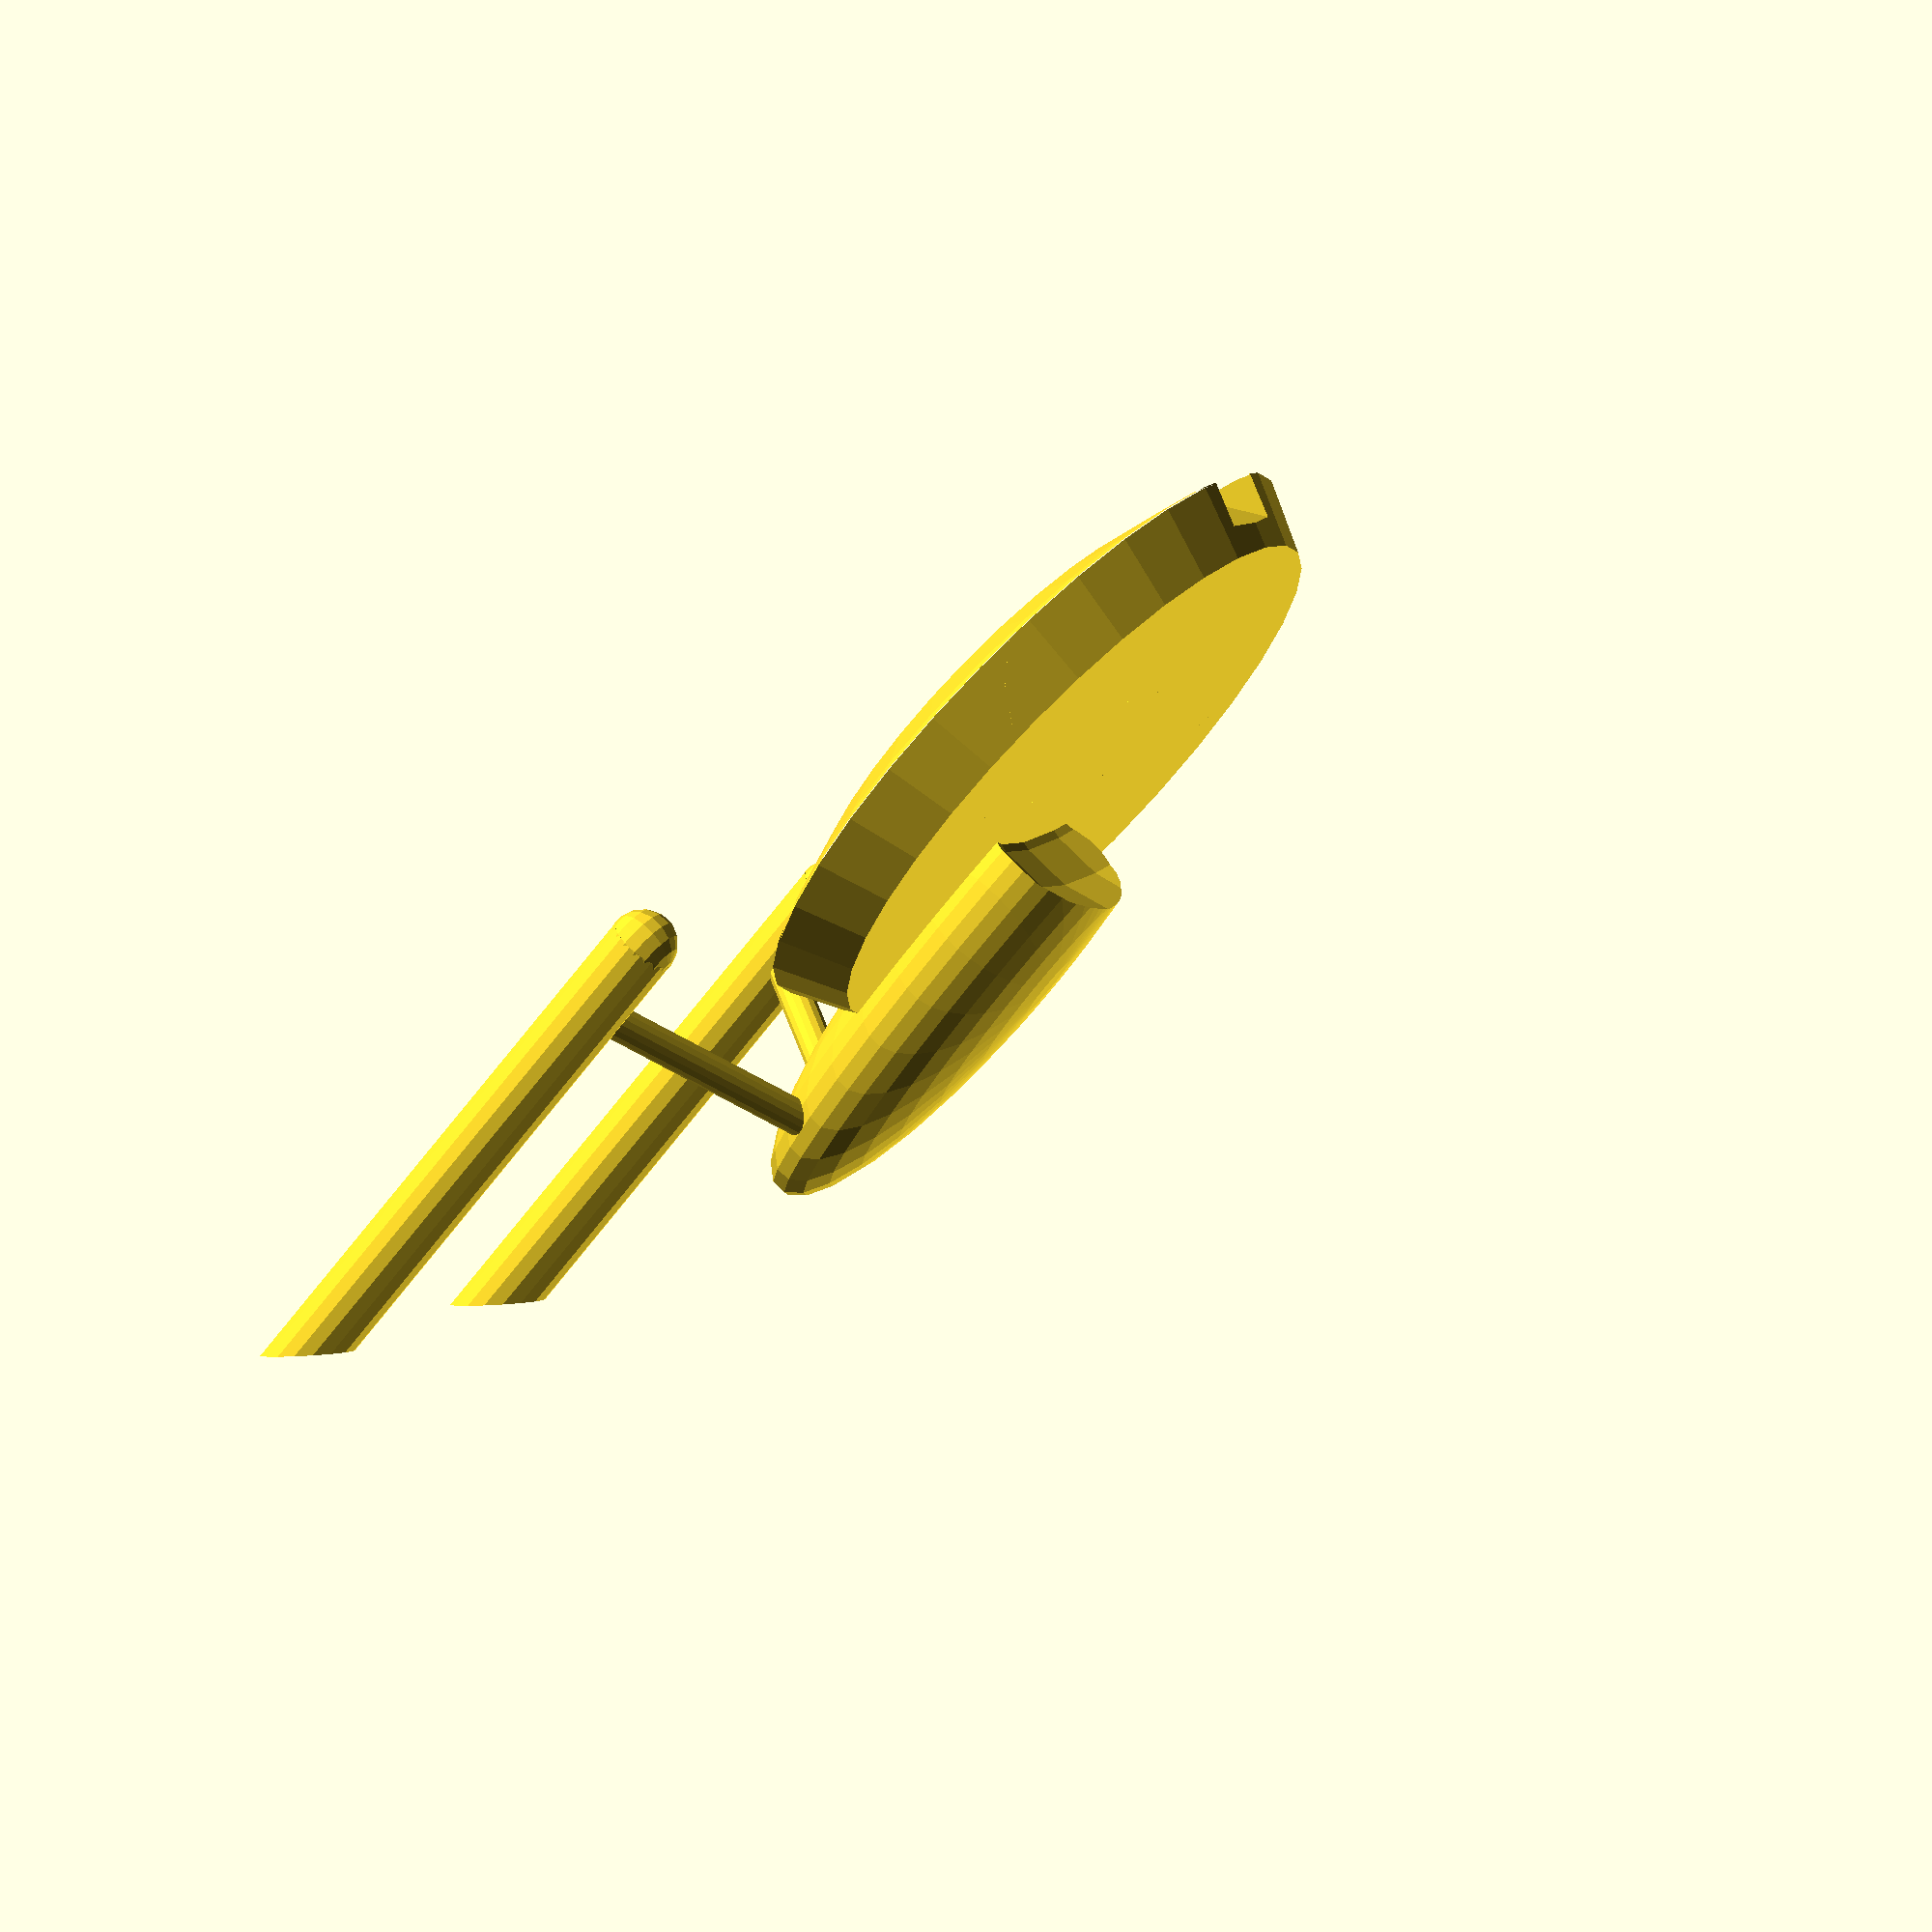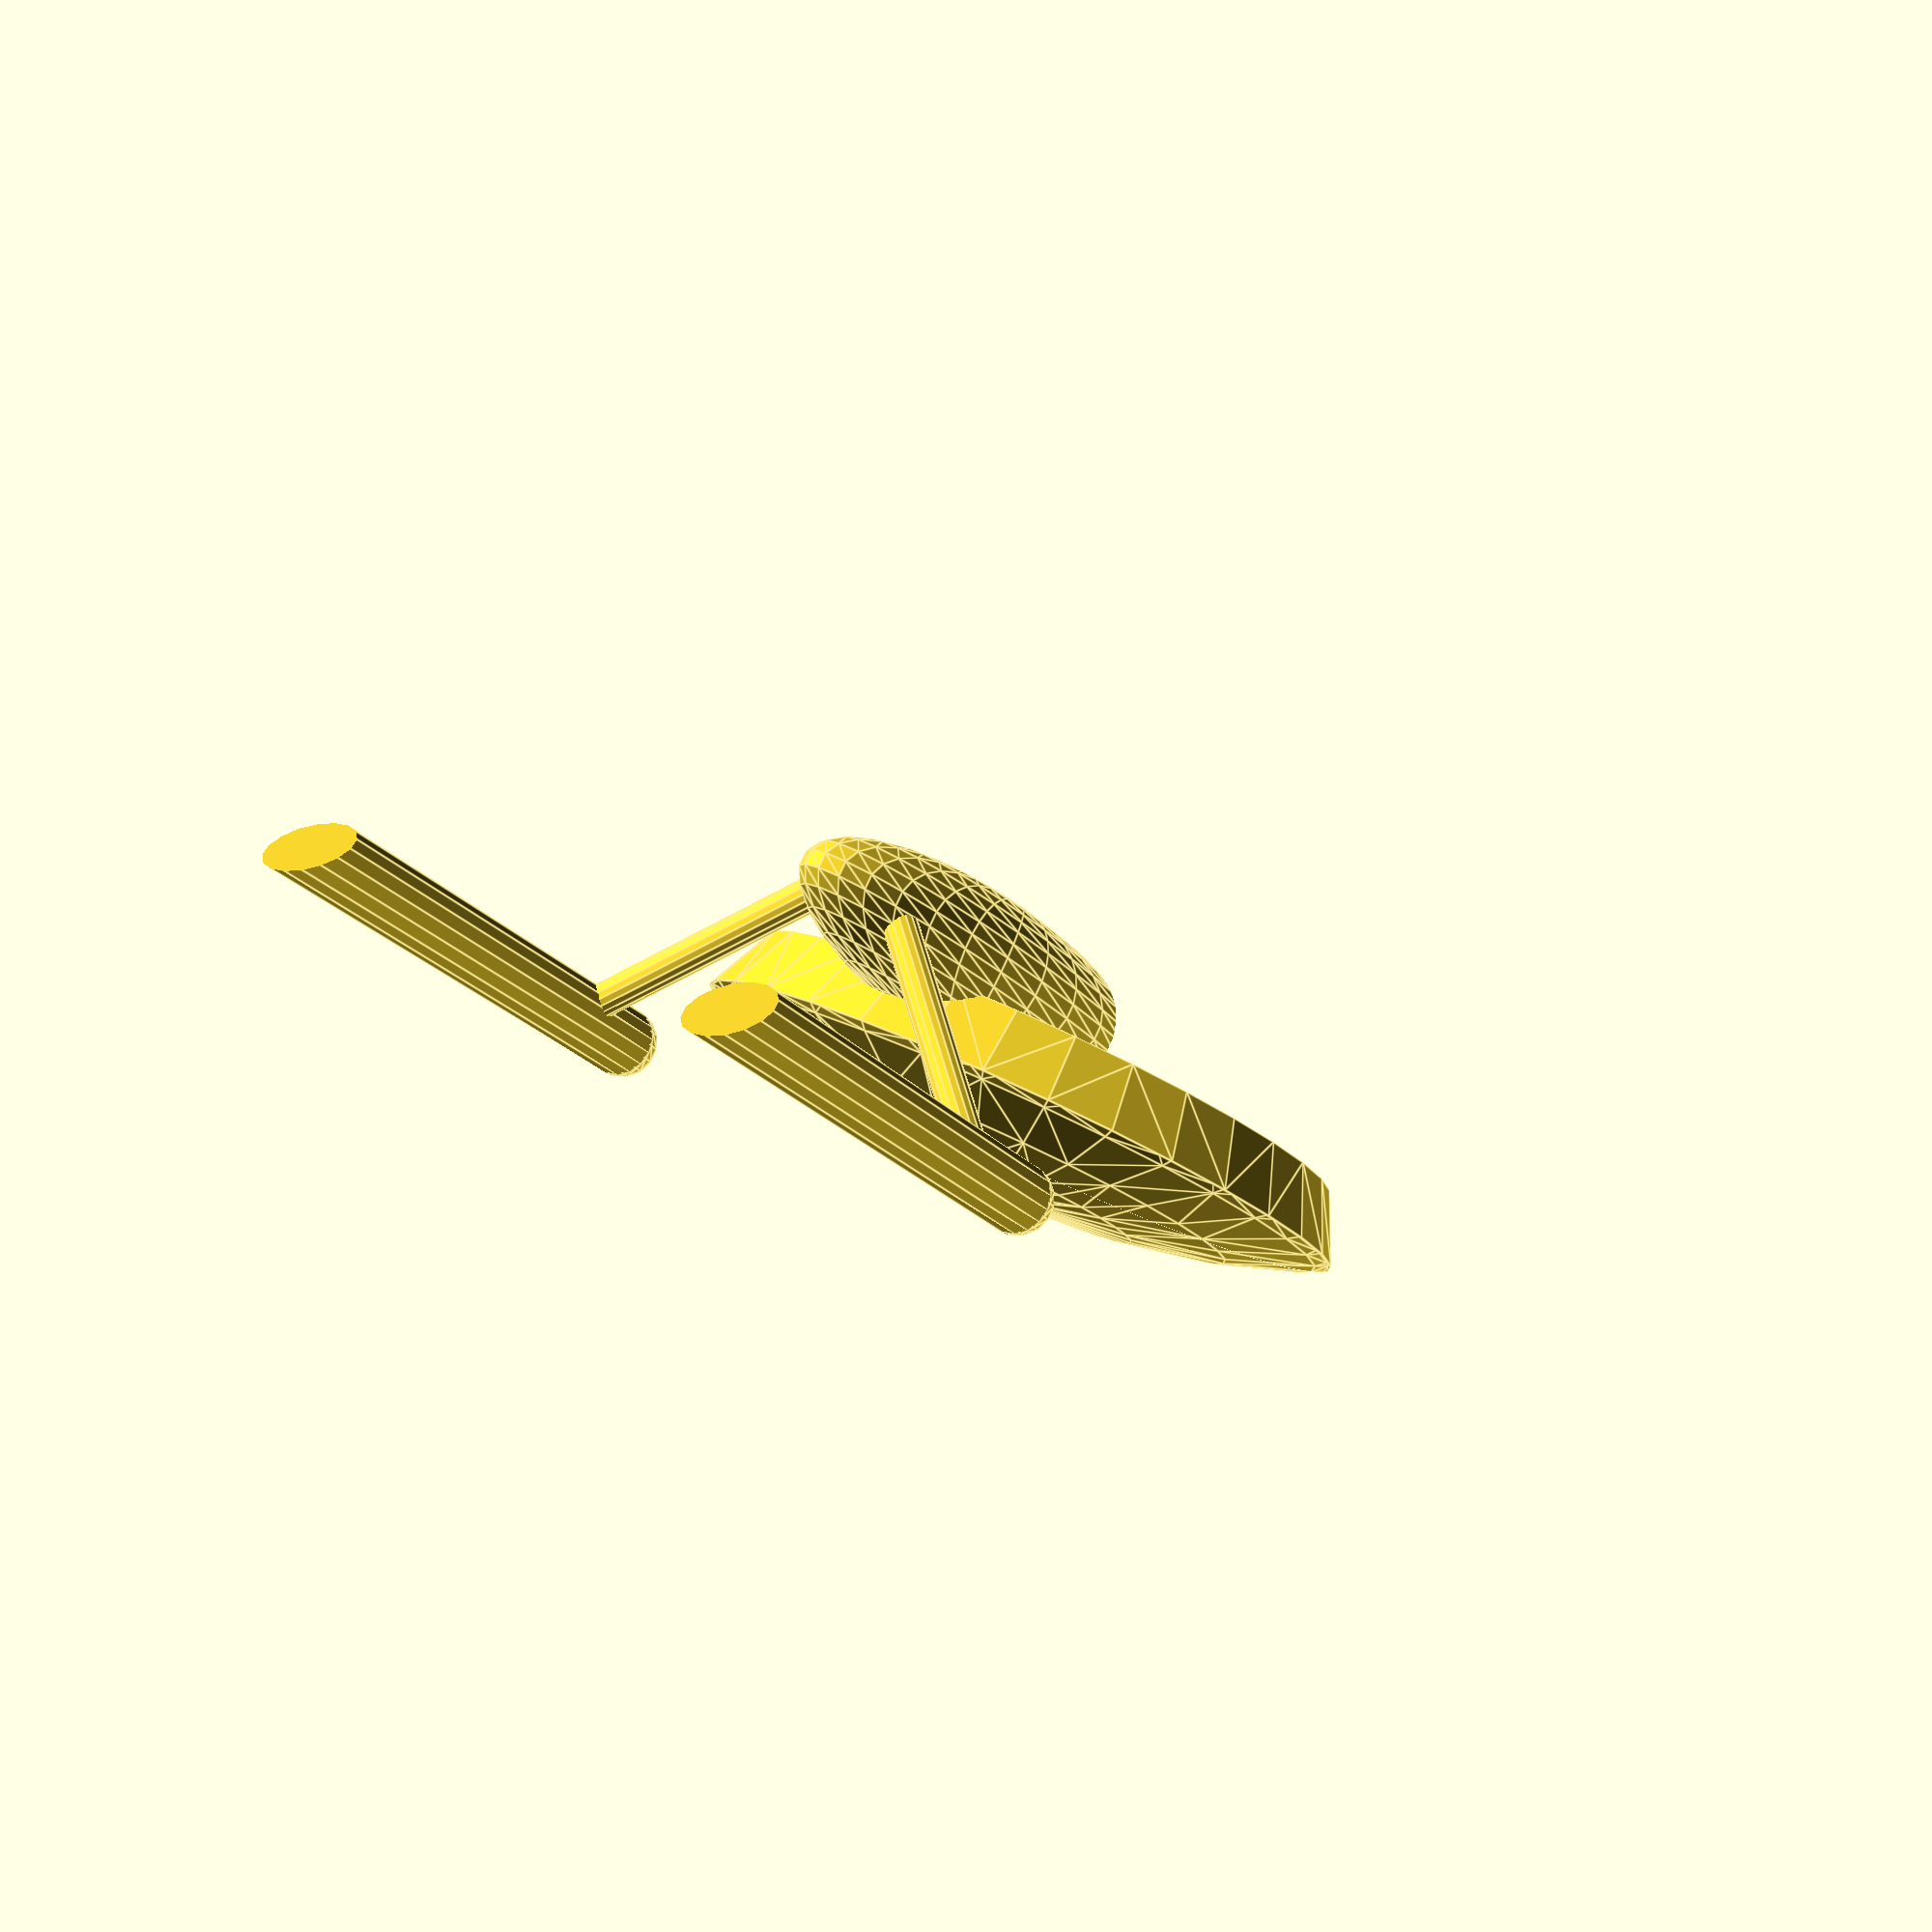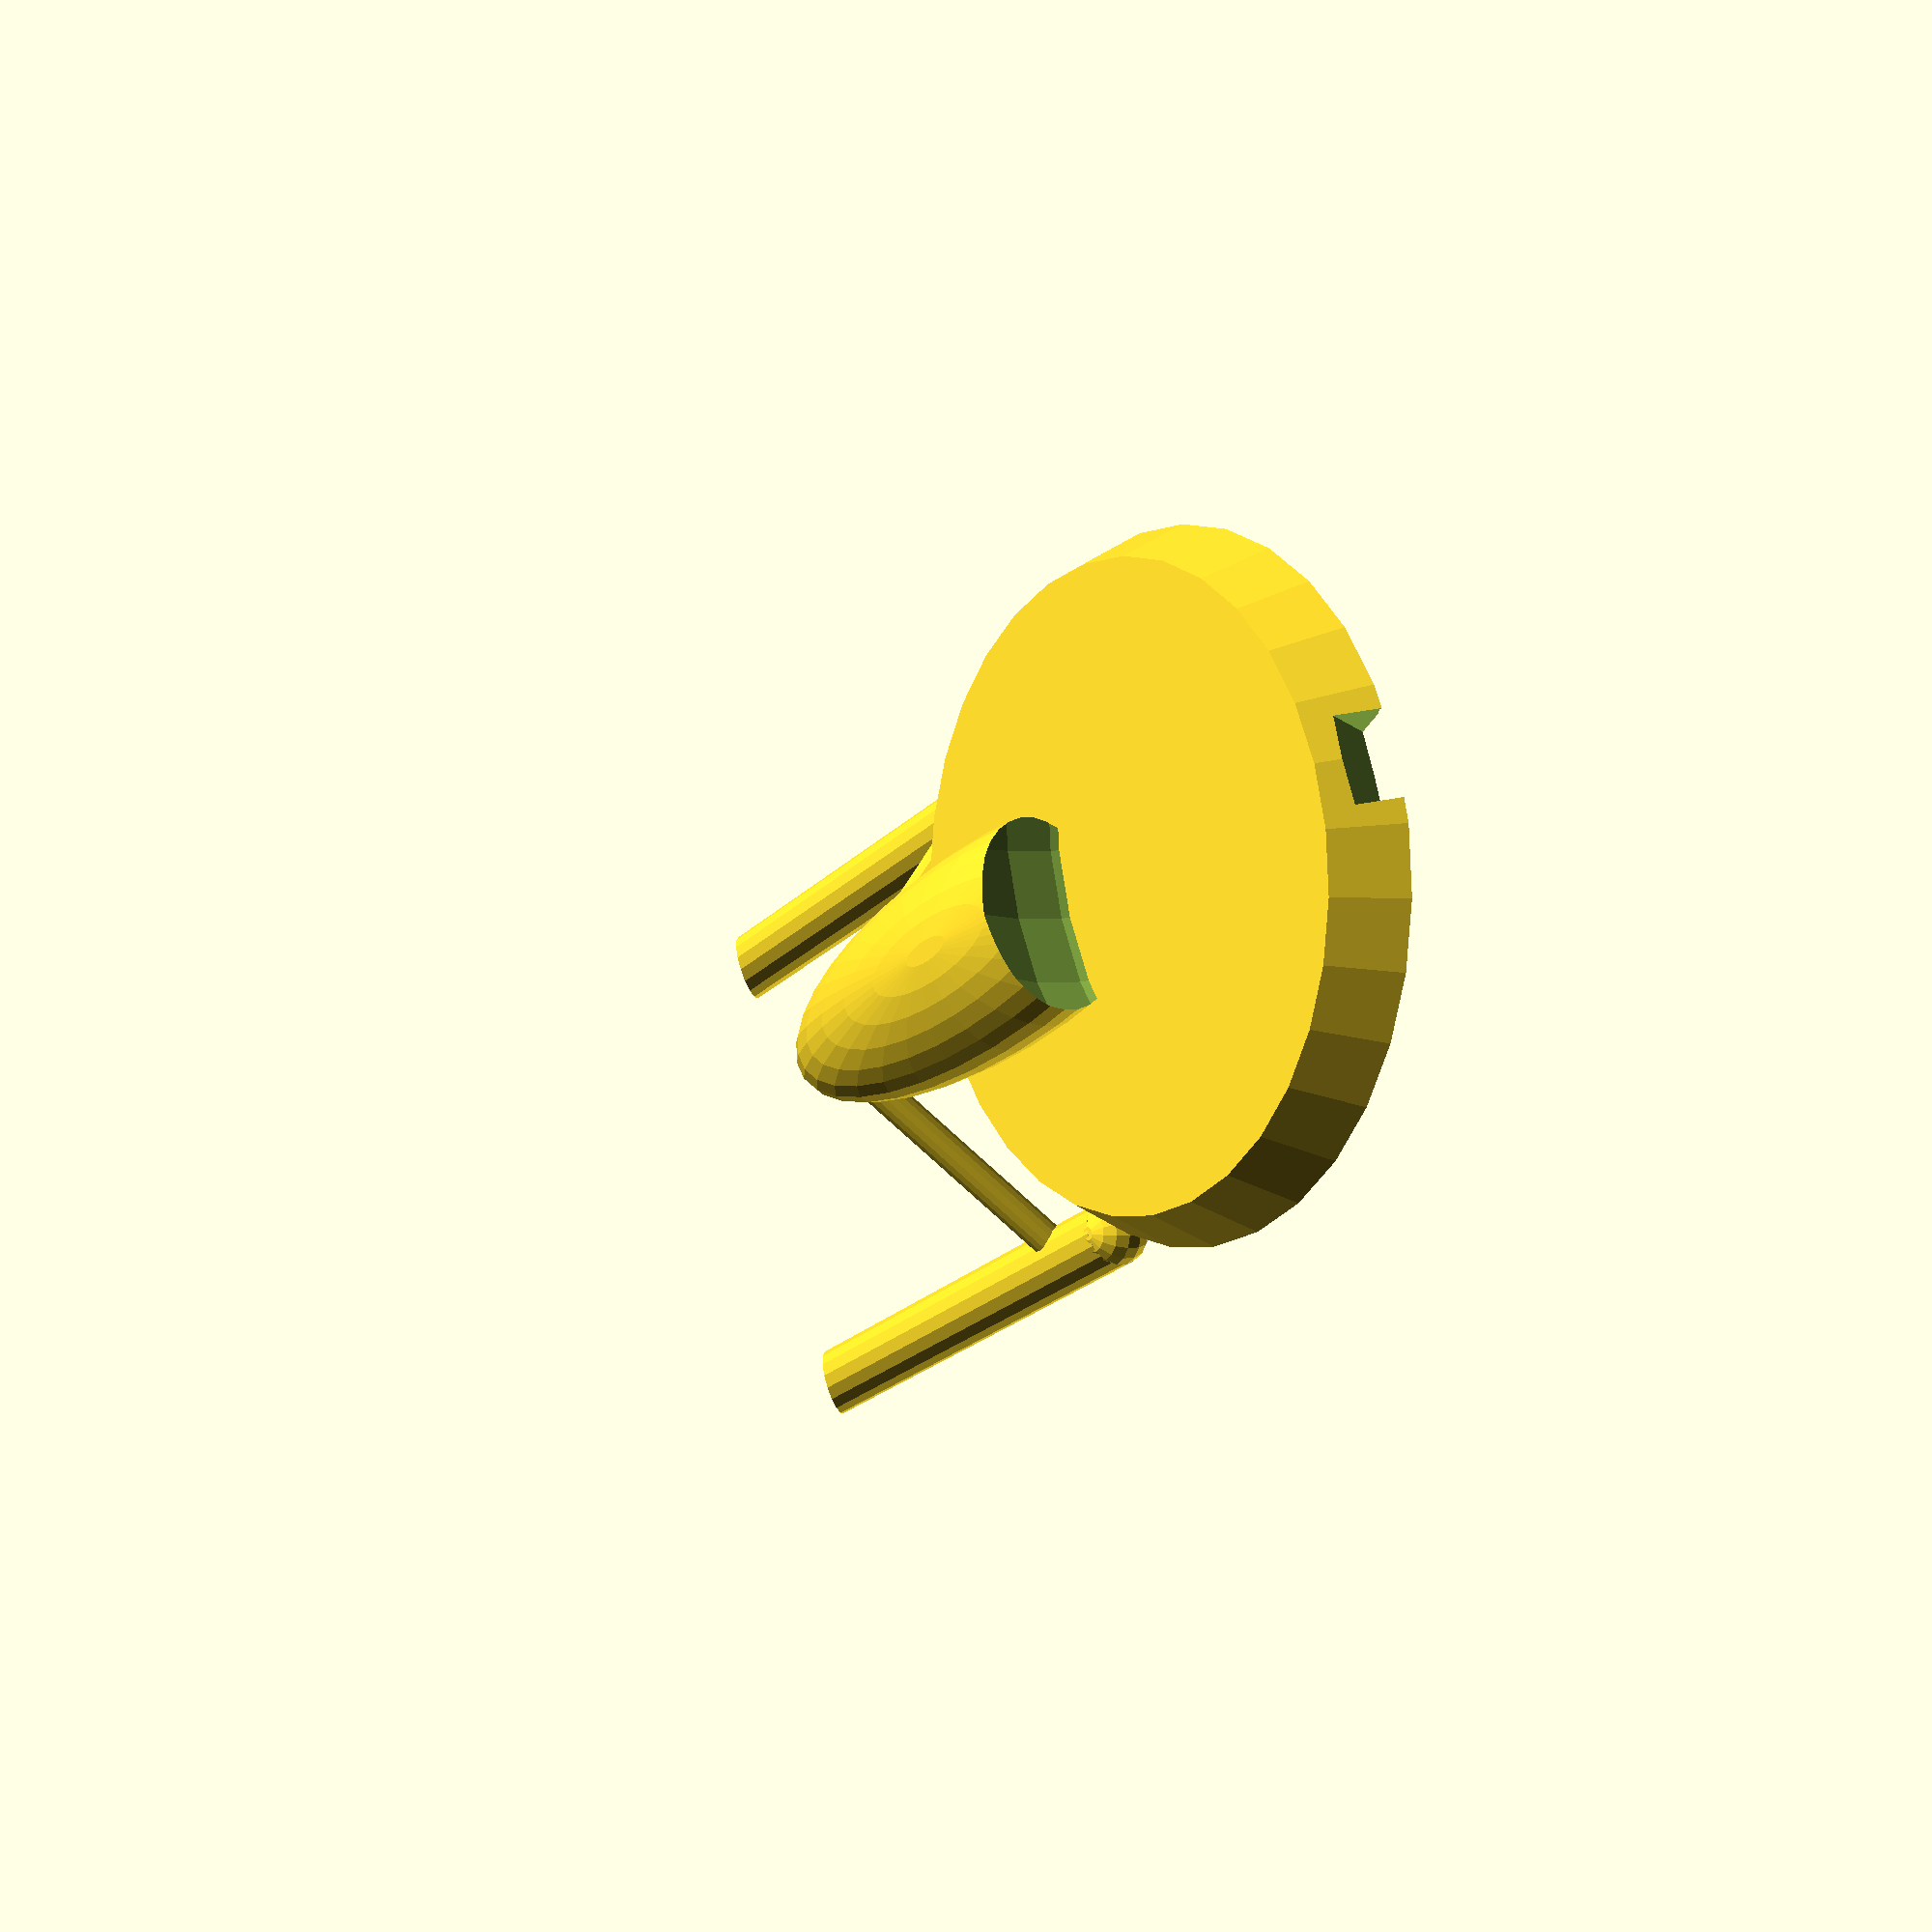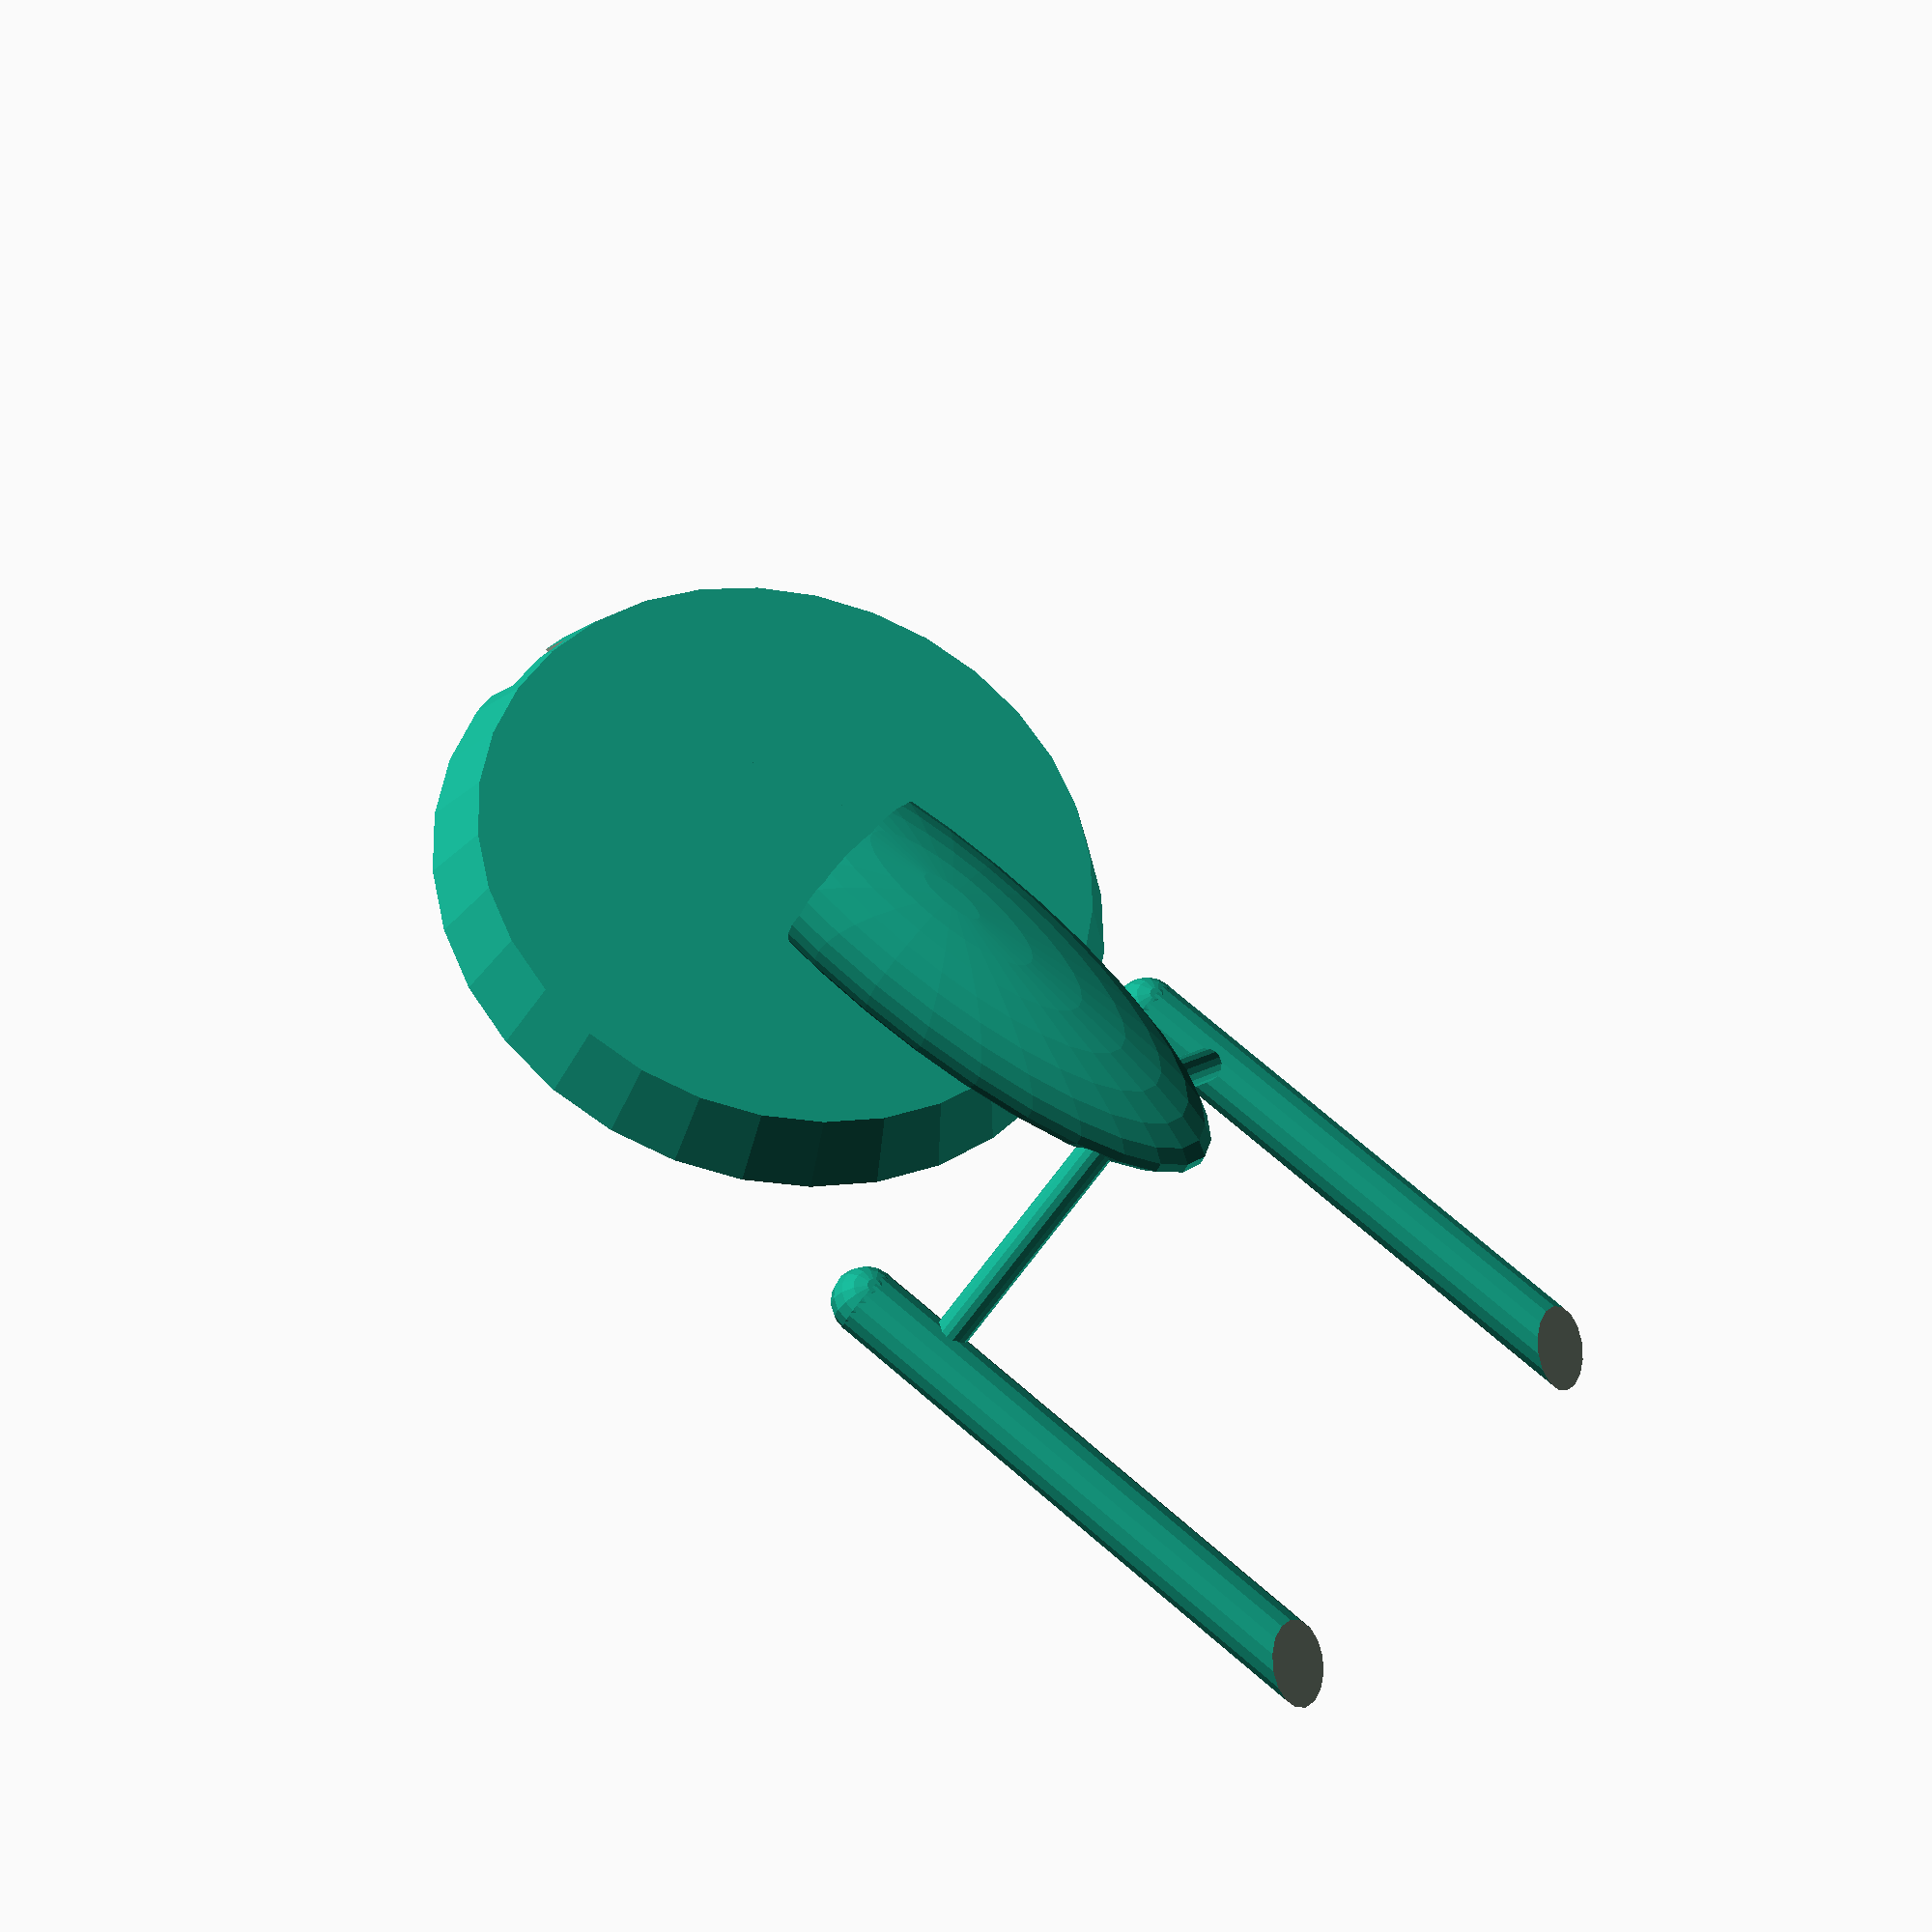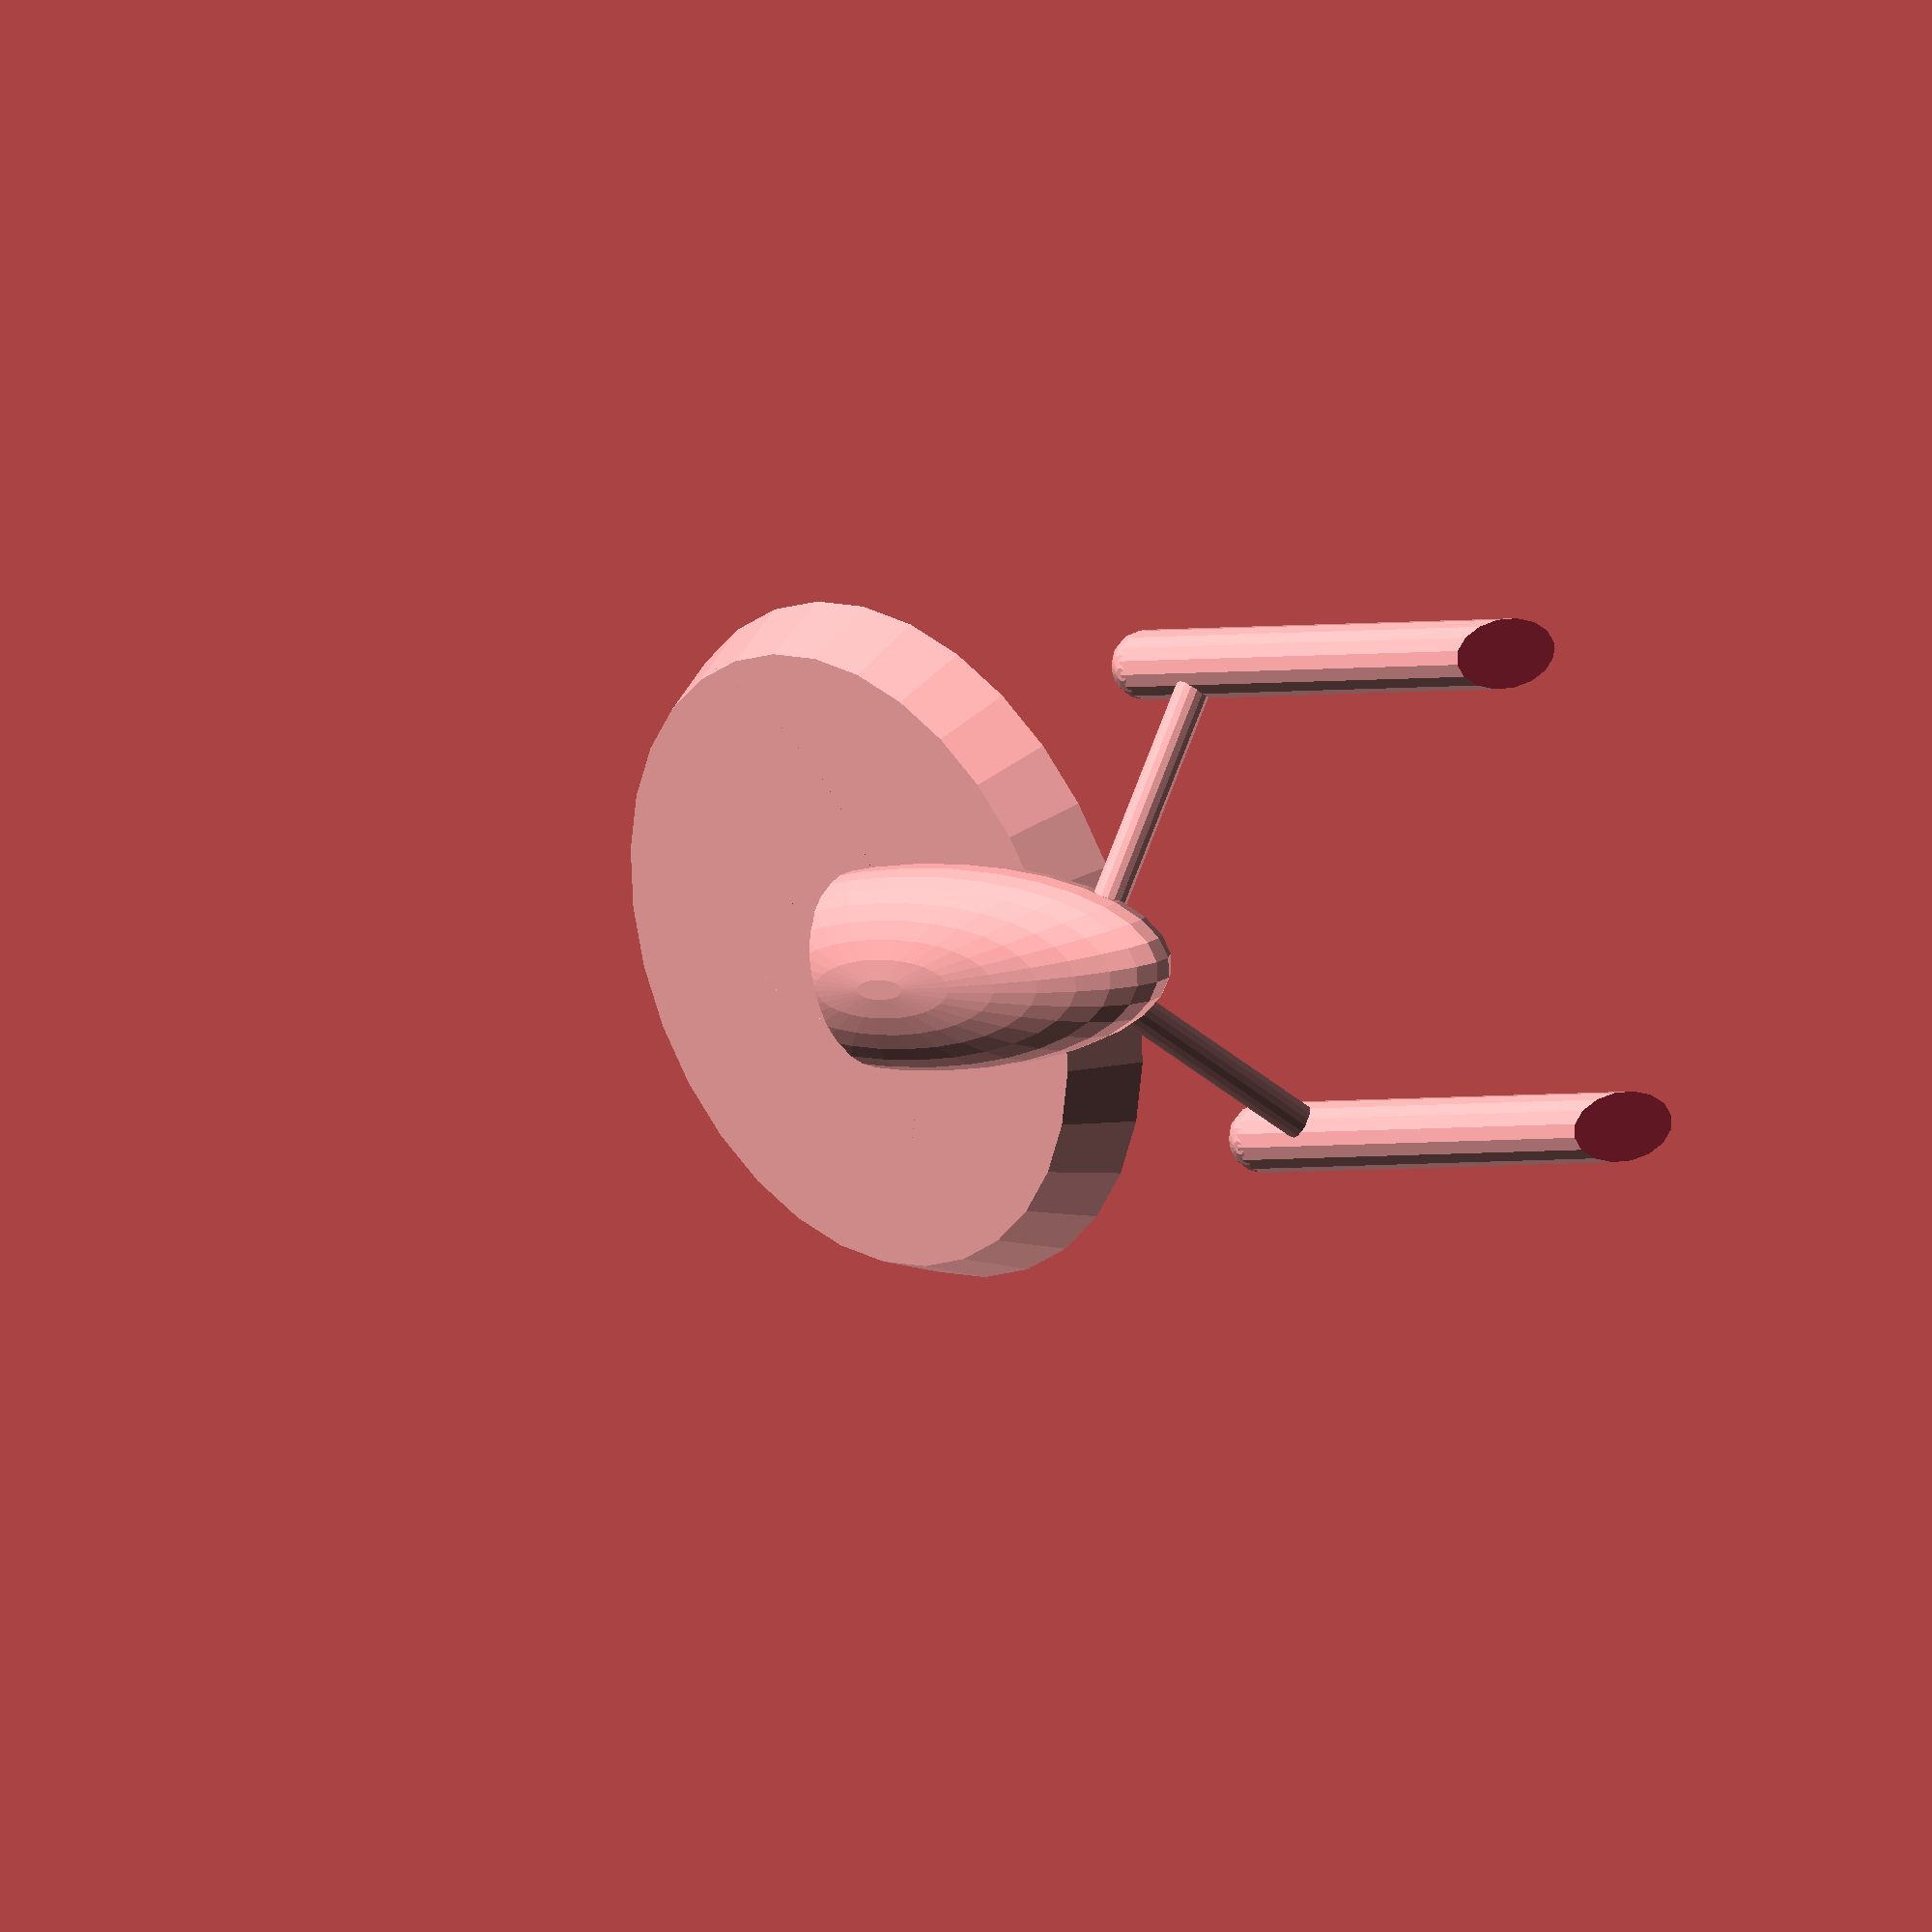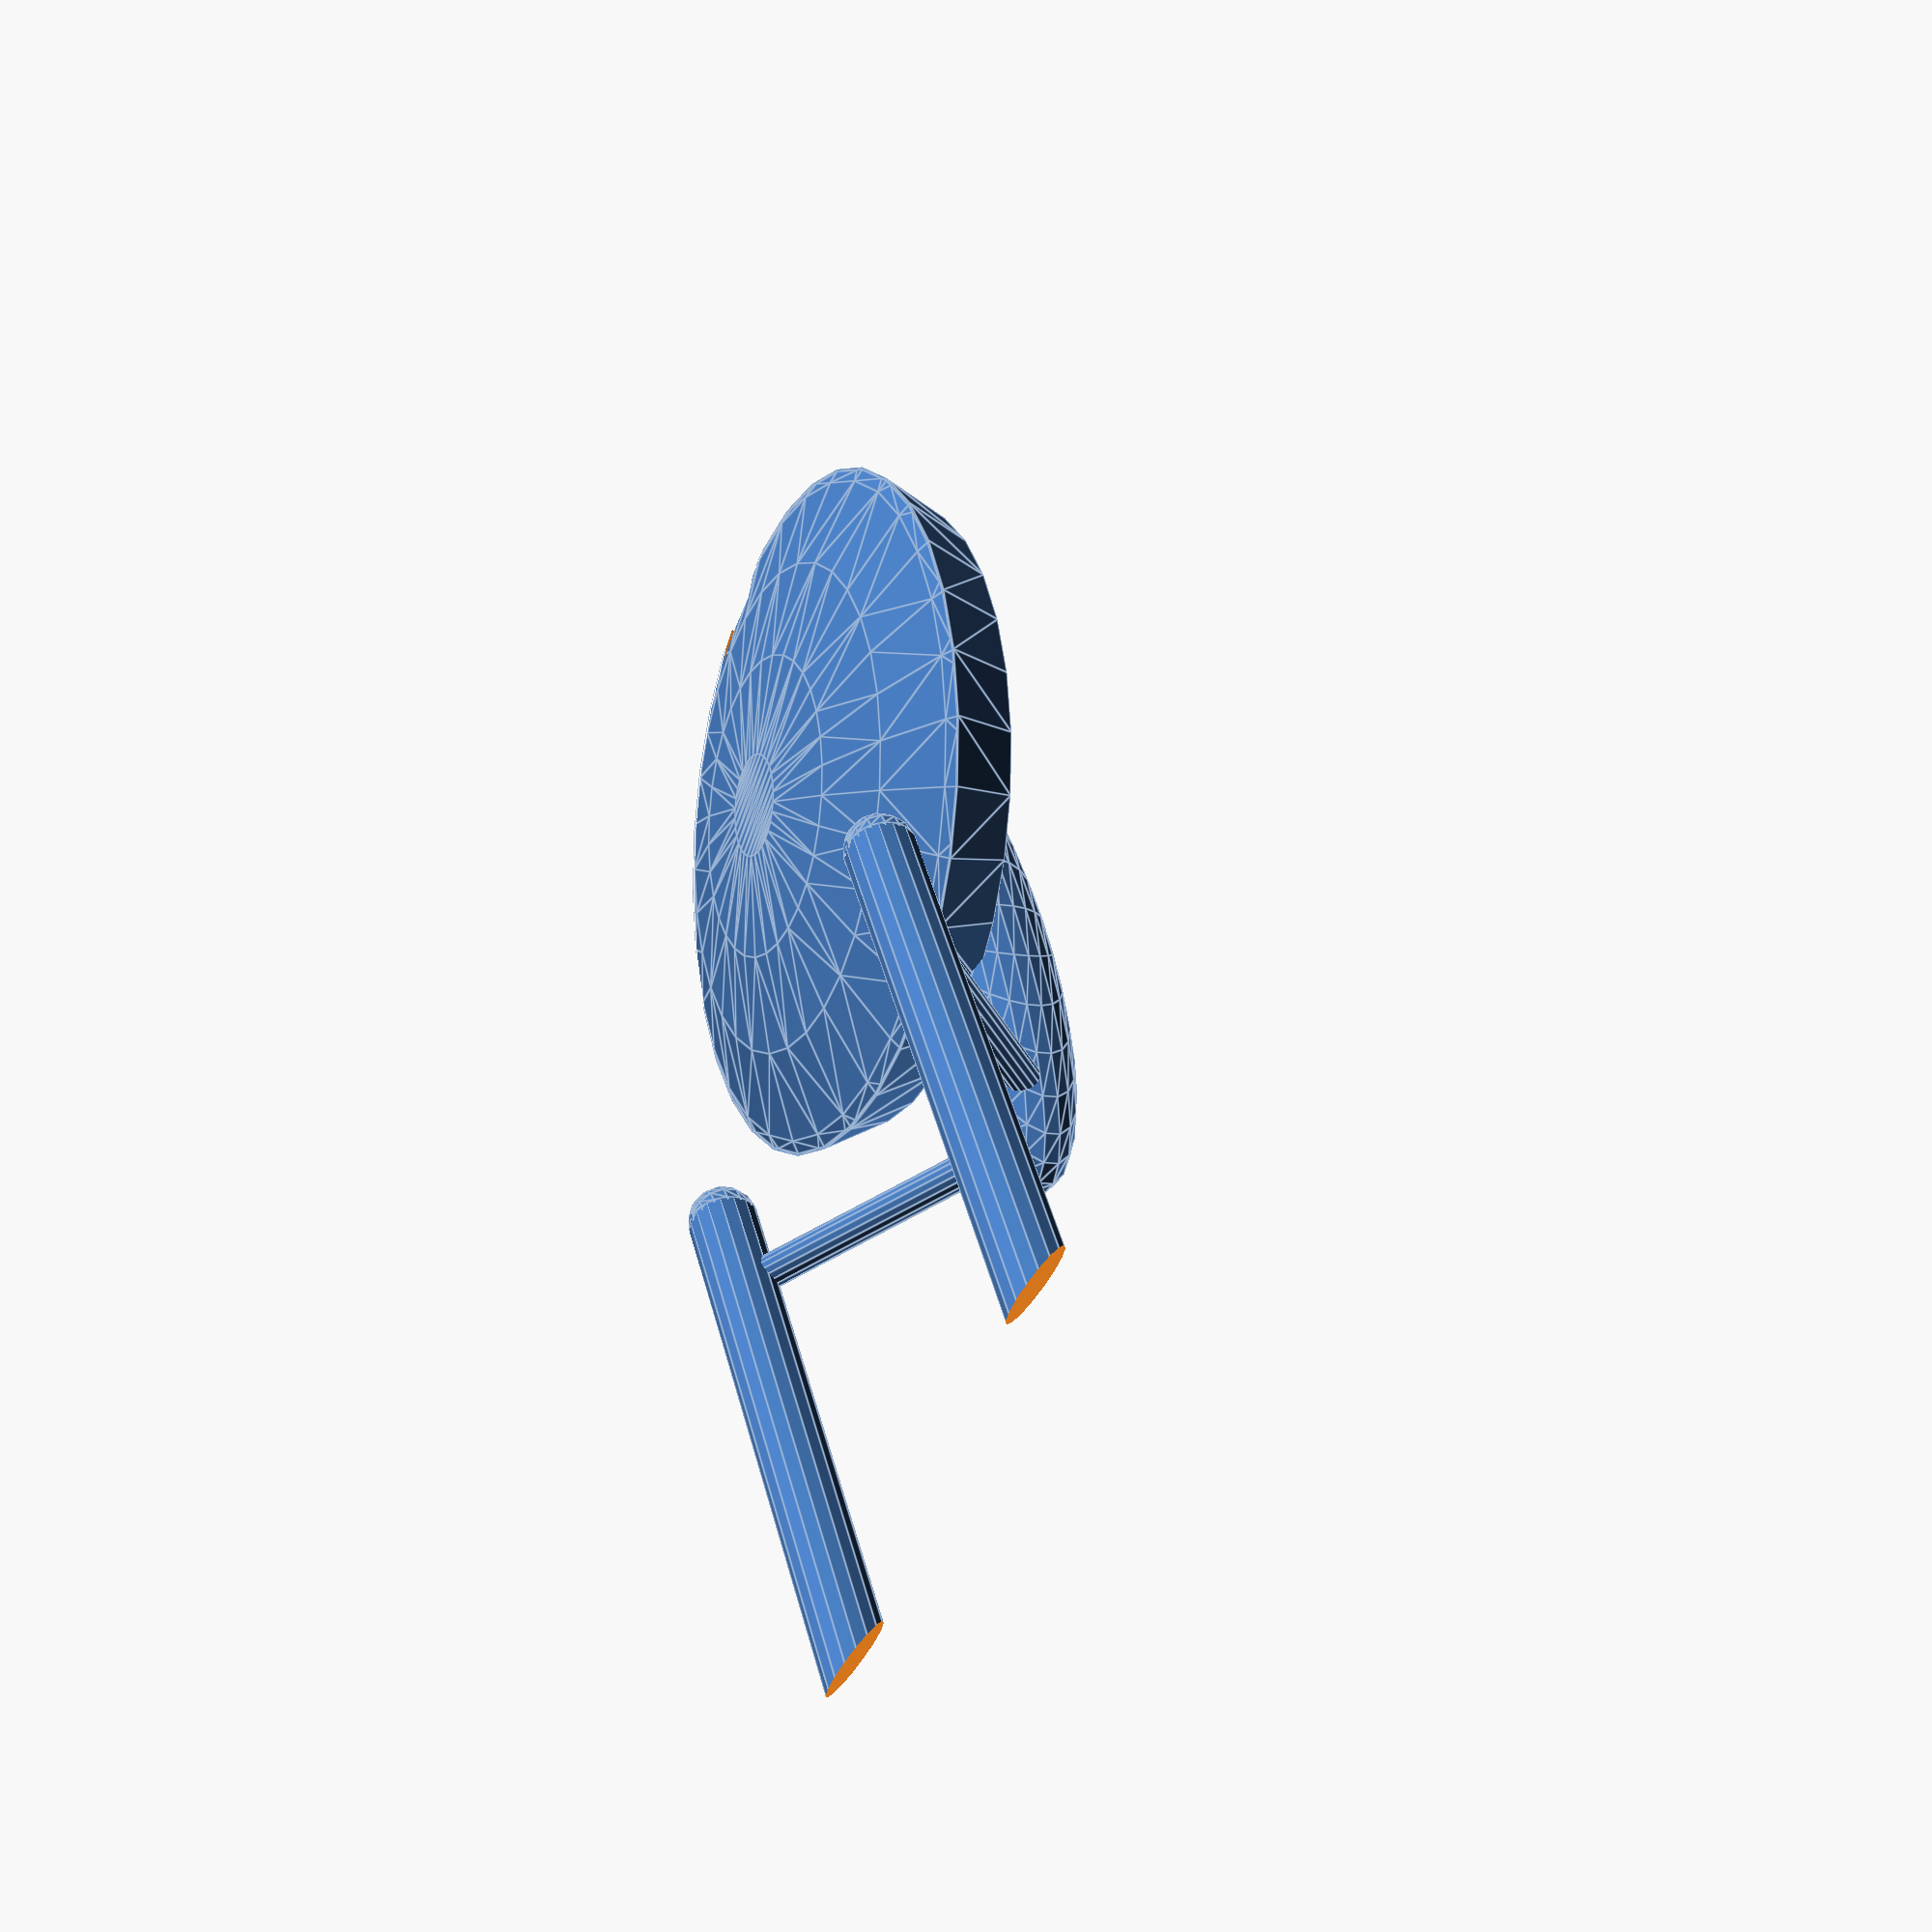
<openscad>
module dip_neck() {
    scale([3,1.5,1])
        rotate([0,-15,0])
            cylinder(10,2,2, $fn=16);
}

//dip_neck();

module dip_disk() {
    resize([40,40,8]) {
        difference() {
            translate([0,0,-15])
                sphere(20, $fn=32);

            translate([-40,-40,-80])
                cube(80);
        }

        translate([0,0,-5])
            cylinder(5,12,13.25, $fn=32);
    }
}

module dip_saucer() {
    difference() {
        dip_disk();
        dip_front_view();
        dip_body();
    }
}

module dip_engineering() {
    dip_body();
    dip_pylon_assembly();
    mirror([0,1,0]) dip_pylon_assembly();
}

module dip_main() {
    dip_saucer();
    dip_engineering();
}

module dip_body() {
    scale([1,1,0.75])
    translate([-10,0,0]) difference() {
        translate([0,0,-8])
            scale([2,.6,.6])
                sphere(10, $fn=32);

        translate([25,0,-8])
            sphere(20, $fn=32);
    }
}

module diplomat() {
    scale(1) dip_main();
}

diplomat();

module dip_nacelle() {
    difference() {
        union() {
            rotate([0,-90,0])
                cylinder(40,2,2, $fn=16);

            sphere(2, $fn=16);
        }

        translate([-45,0,-15])
            rotate([0,45,0])
                cube(40, center=true);
    }
}

module dip_pylon() {
    rotate([45,0,0])
        cylinder(20,1,1, $fn=16);
}

module dip_pylon_assembly() {
    translate([-25,0,-8]) {
        dip_pylon();
        translate([5,-14,14])
            dip_nacelle();
    }
}

module dip_front_view() {
    translate([23,0,0])
        rotate([0,-30,0])
            cube([10,5,10],center=true);
}

</openscad>
<views>
elev=287.9 azim=212.7 roll=135.3 proj=o view=solid
elev=278.2 azim=60.7 roll=24.7 proj=p view=edges
elev=358.7 azim=201.1 roll=234.8 proj=p view=wireframe
elev=212.2 azim=142.3 roll=15.1 proj=p view=wireframe
elev=154.6 azim=200.3 roll=313.1 proj=o view=solid
elev=190.7 azim=52.6 roll=114.2 proj=p view=edges
</views>
